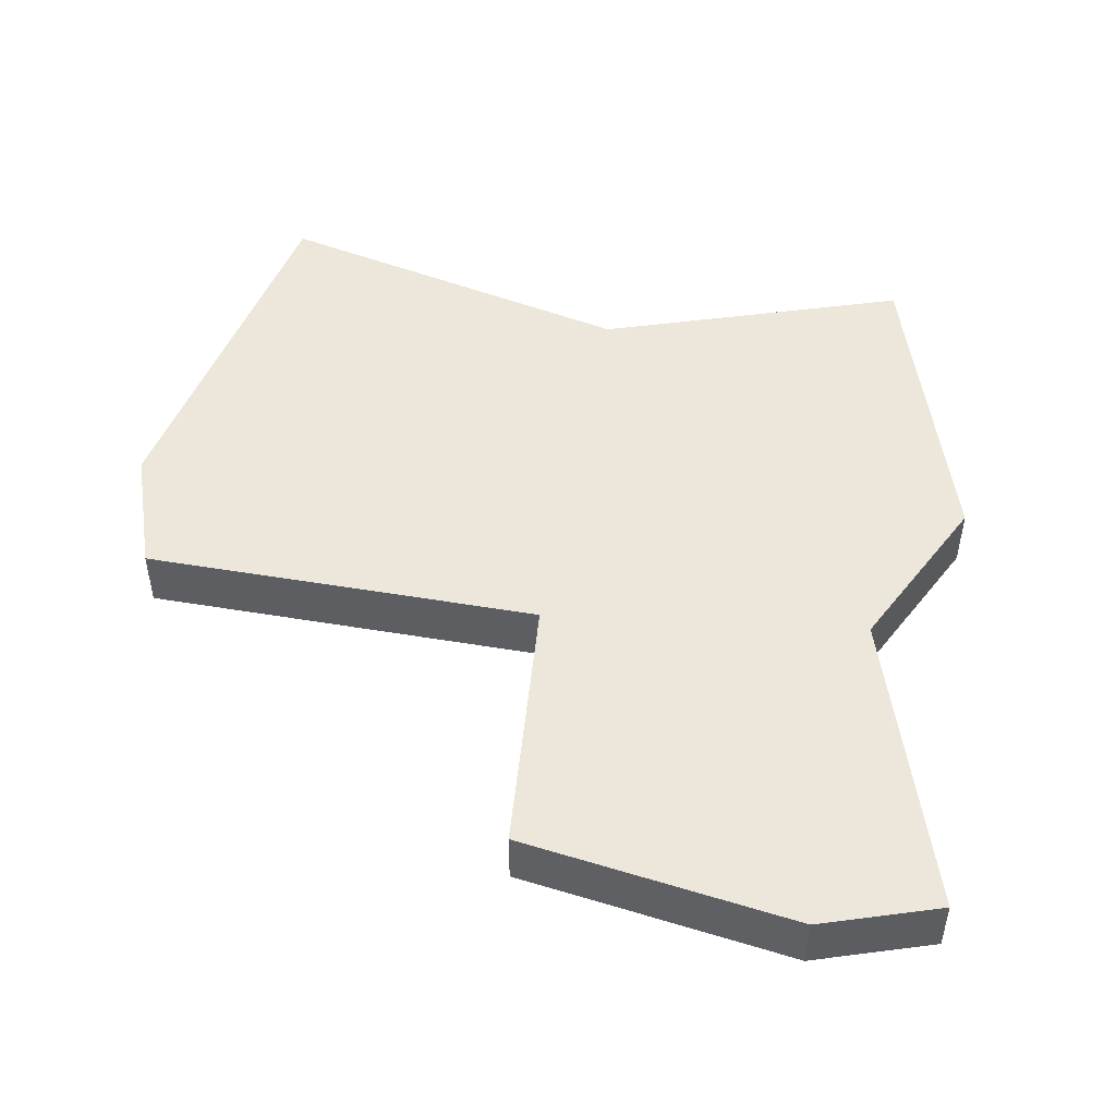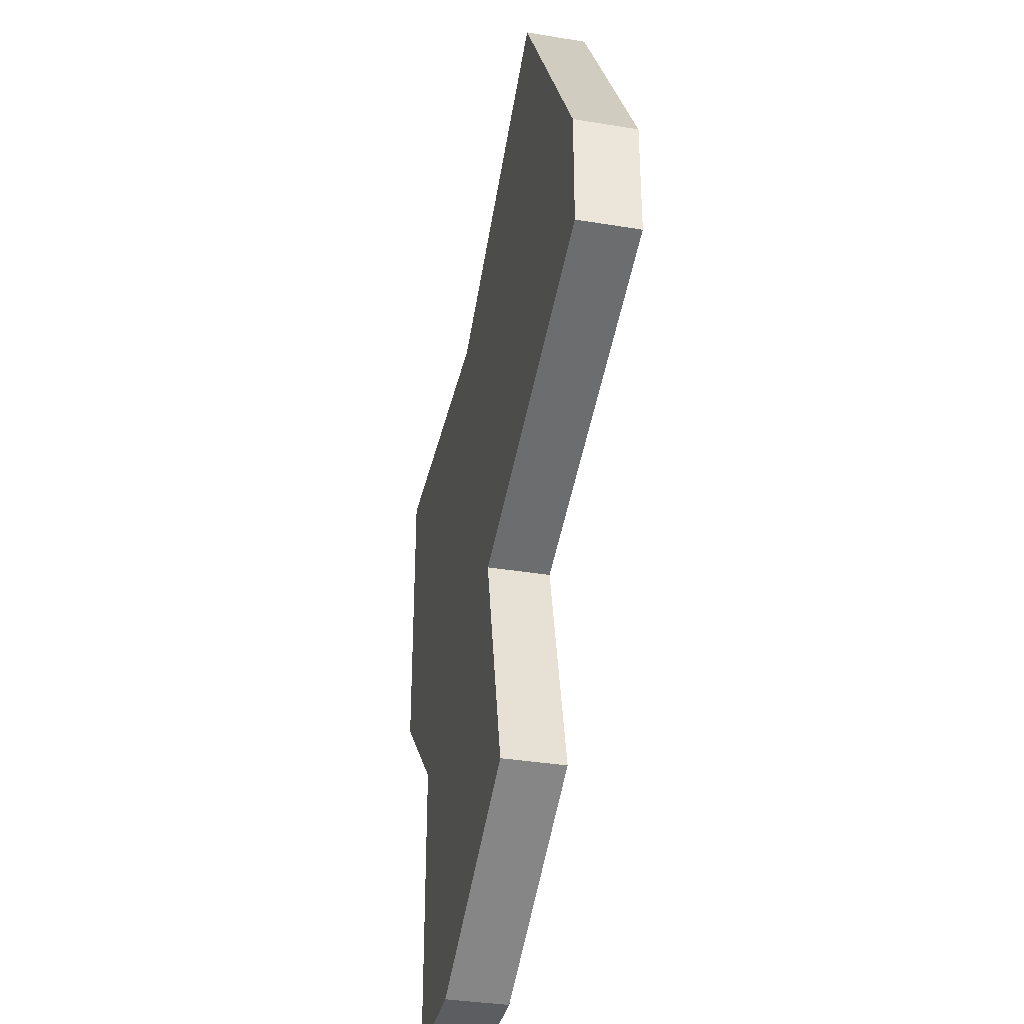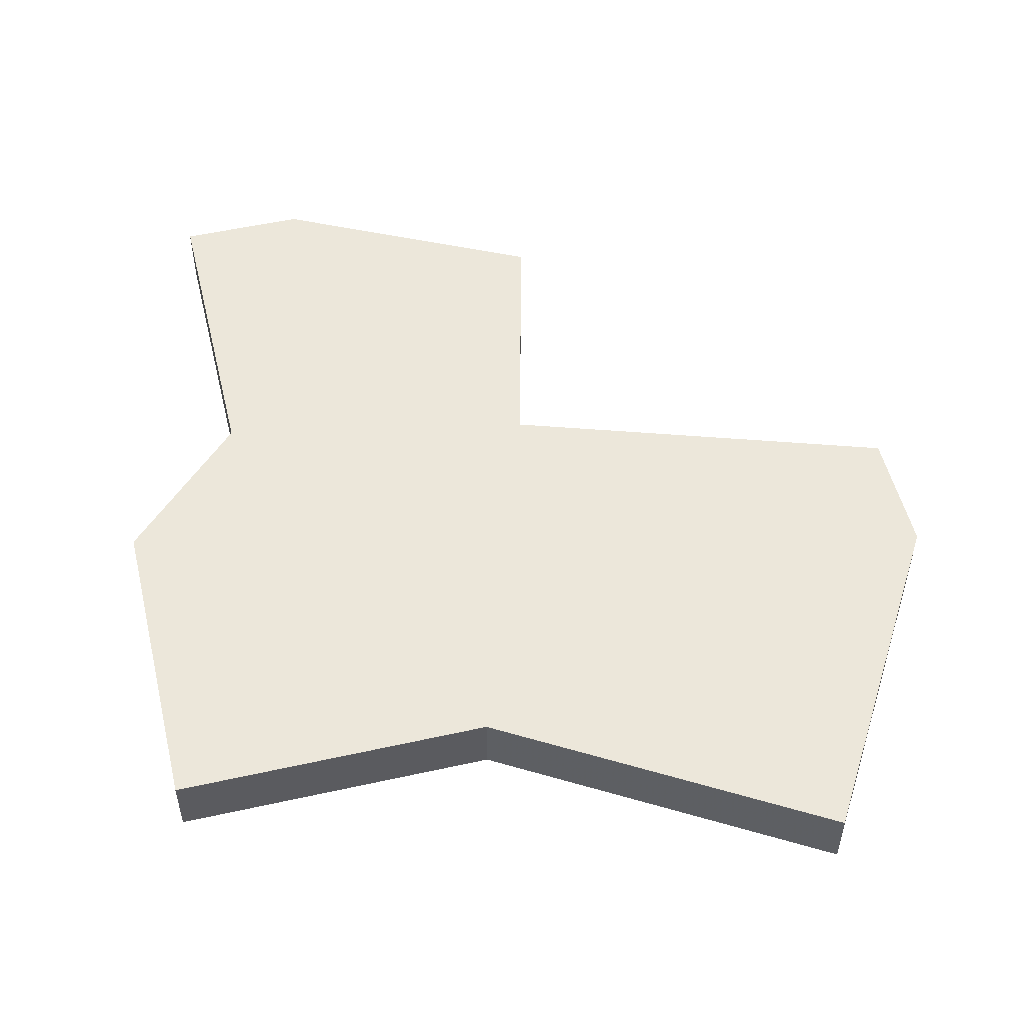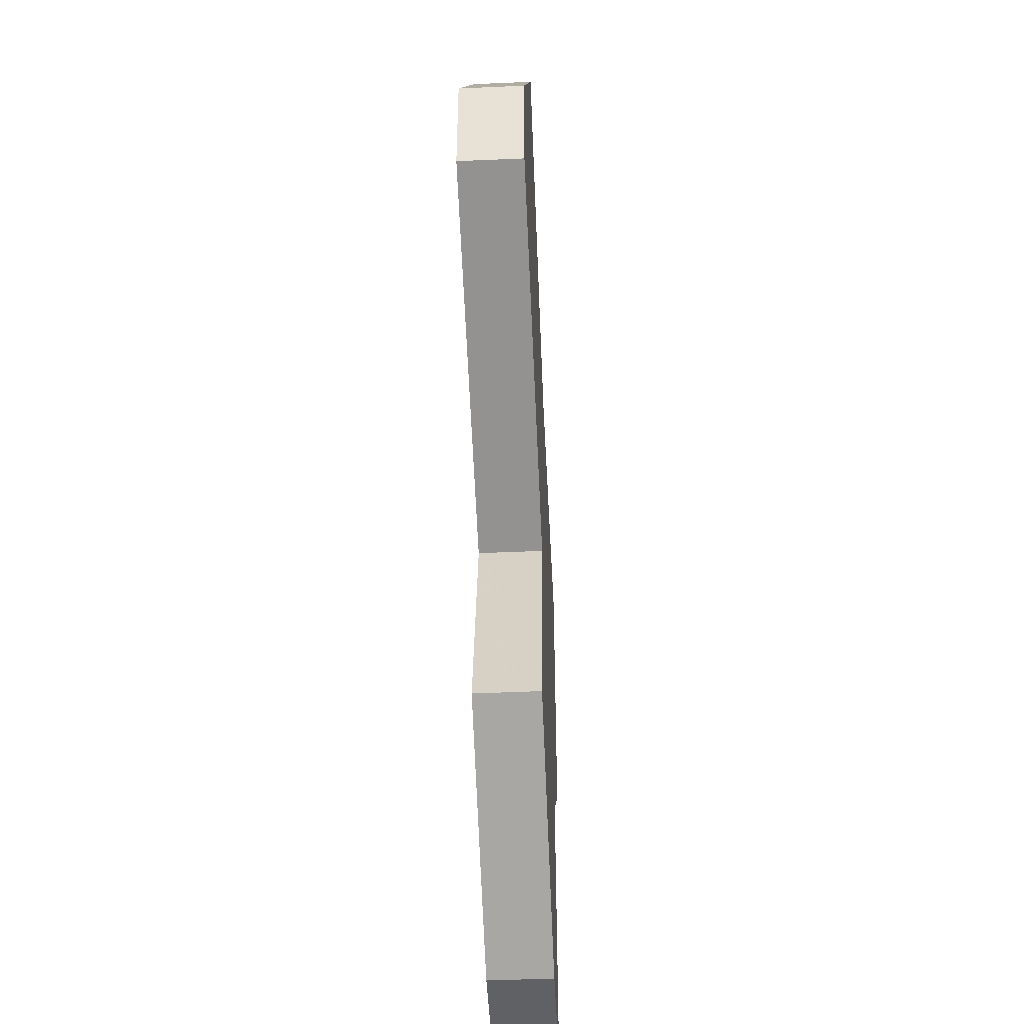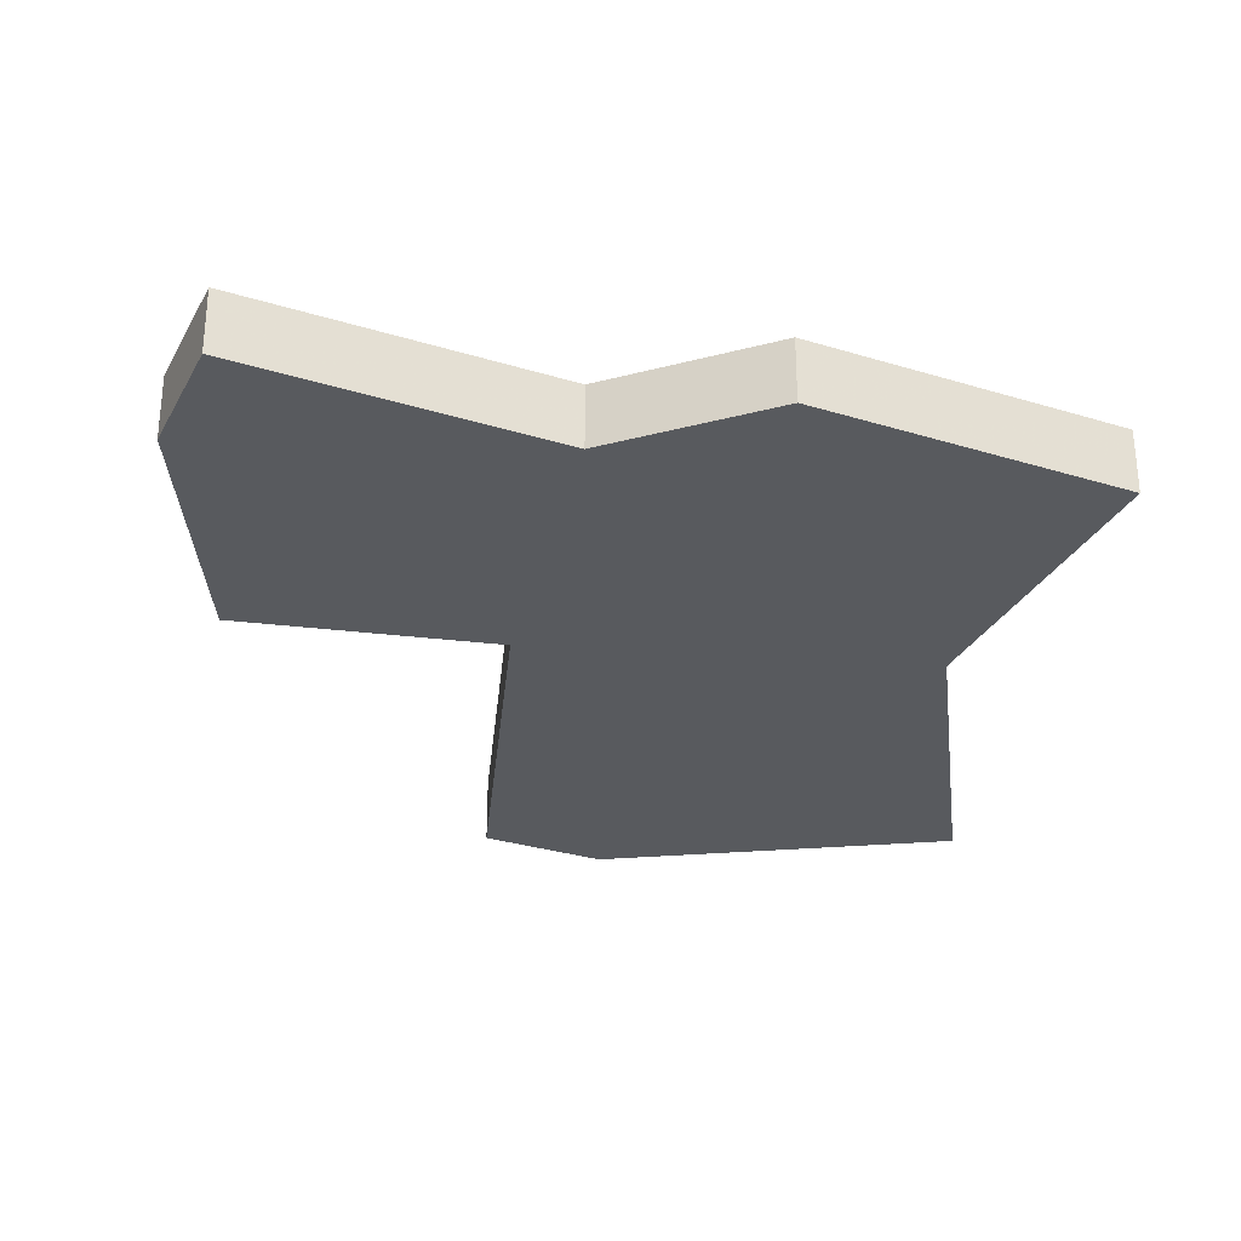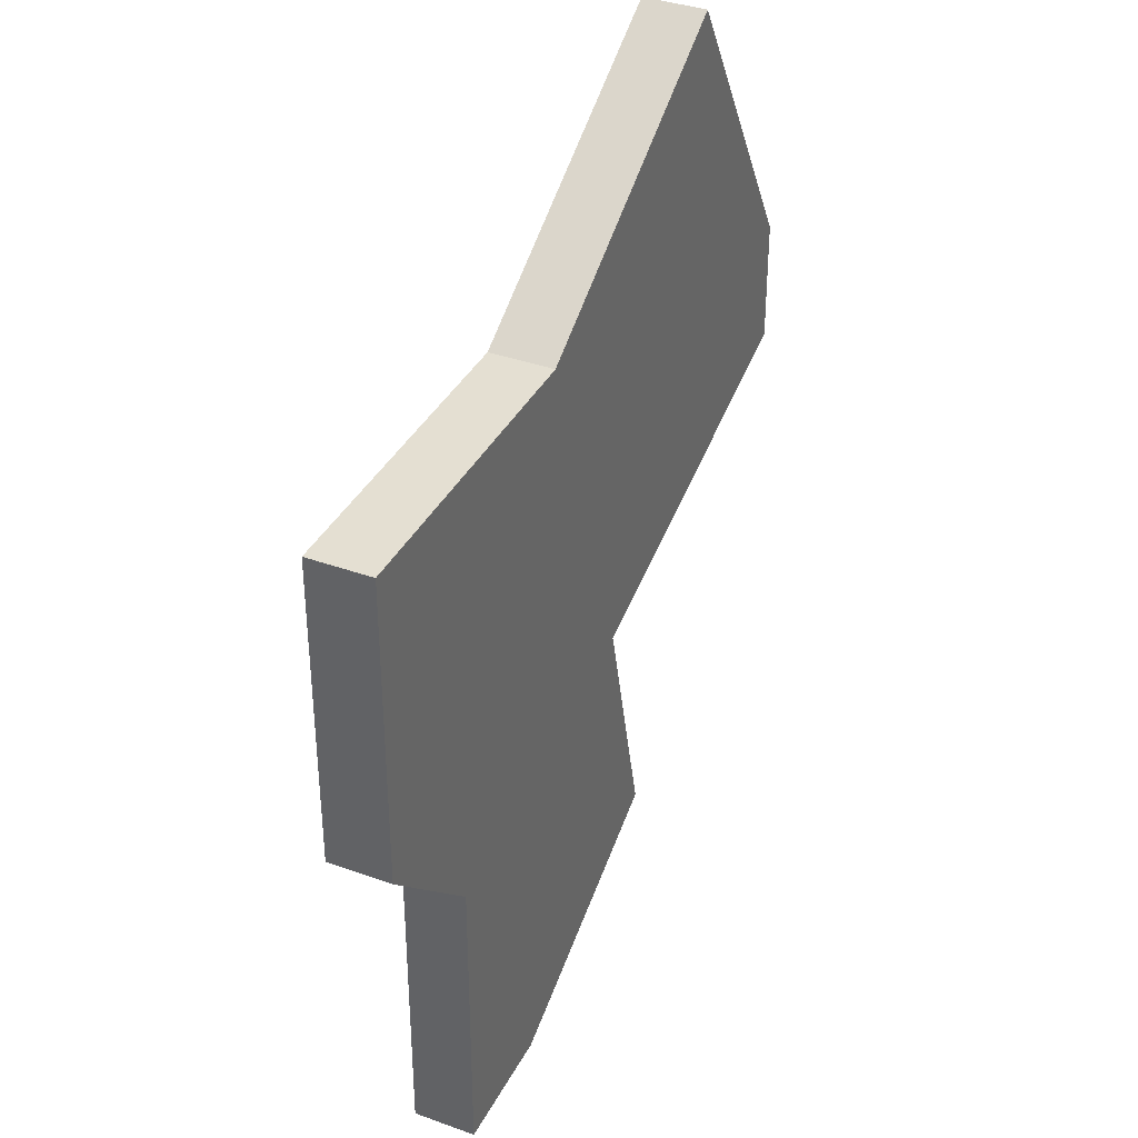
<metadata>
{"format":"obj","ext":"obj","renderer":"f3d","projection":"perspective","resolution":1024,"background":"white","views":[{"elev":50.4,"azim":-8.1,"up":"+Z"},{"elev":-35.6,"azim":-102.3,"up":"+Y"},{"elev":52.3,"azim":166.5,"up":"+Z"},{"elev":-48.1,"azim":-87.2,"up":"+Y"},{"elev":-30.5,"azim":66.0,"up":"+Z"},{"elev":37.2,"azim":114.9,"up":"+Y"}]}
</metadata>
<code>
v 3023 -452 0
v 3020 -457 0
v 3020 -459 0
v 3026 -461 0
v 3025 -465 0
v 3029 -467 0
v 3031 -467 0
v 3031 -462 0
v 3033 -460 0
v 3033 -455 0
v 3028 -455 0
v 3023 -452 1
v 3020 -457 1
v 3020 -459 1
v 3026 -461 1
v 3025 -465 1
v 3029 -467 1
v 3031 -467 1
v 3031 -462 1
v 3033 -460 1
v 3033 -455 1
v 3028 -455 1
f 2 1 11
f 4 3 2
f 6 5 4
f 8 7 6
f 10 9 8
f 2 11 10
f 8 6 4
f 2 10 8
f 8 4 2
f 22 12 13
f 13 14 15
f 15 16 17
f 17 18 19
f 19 20 21
f 21 22 13
f 15 17 19
f 19 21 13
f 13 15 19
f 13 12 2
f 2 12 1
f 14 13 3
f 3 13 2
f 15 14 4
f 4 14 3
f 16 15 5
f 5 15 4
f 17 16 6
f 6 16 5
f 18 17 7
f 7 17 6
f 19 18 8
f 8 18 7
f 20 19 9
f 9 19 8
f 21 20 10
f 10 20 9
f 12 22 1
f 1 22 11
f 22 21 11
f 11 21 10

</code>
